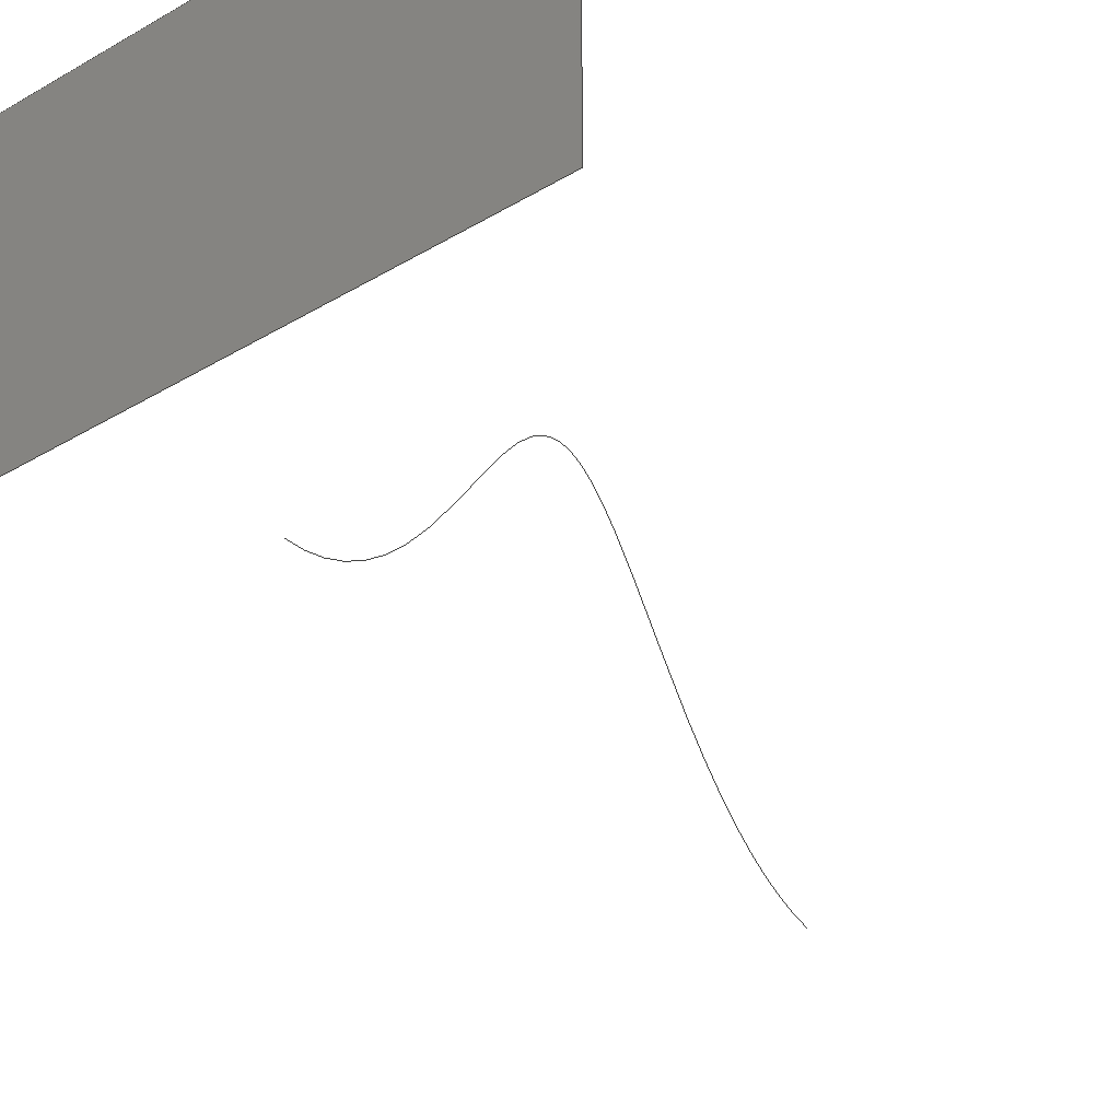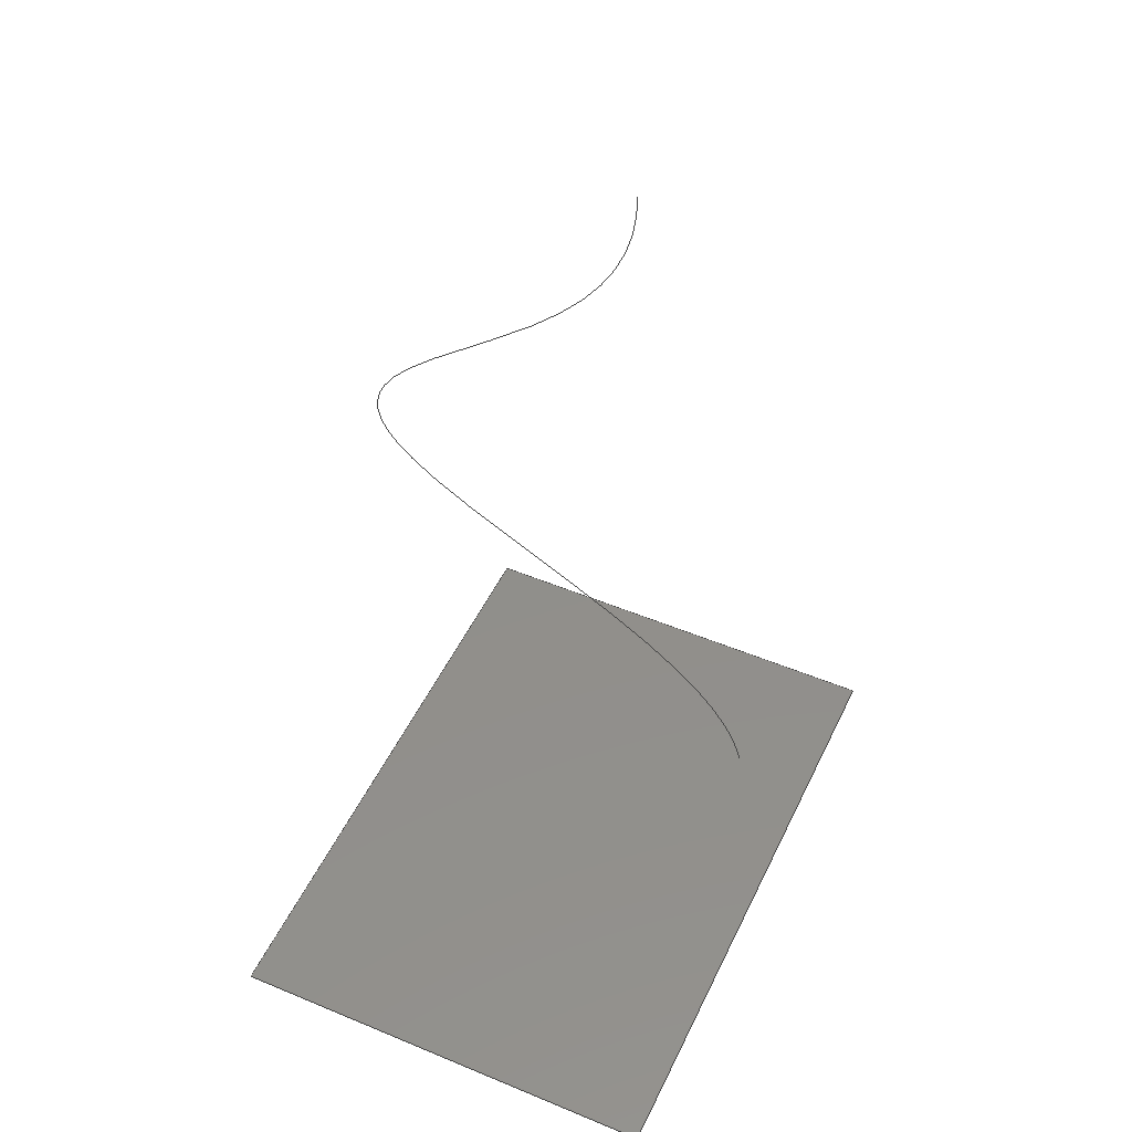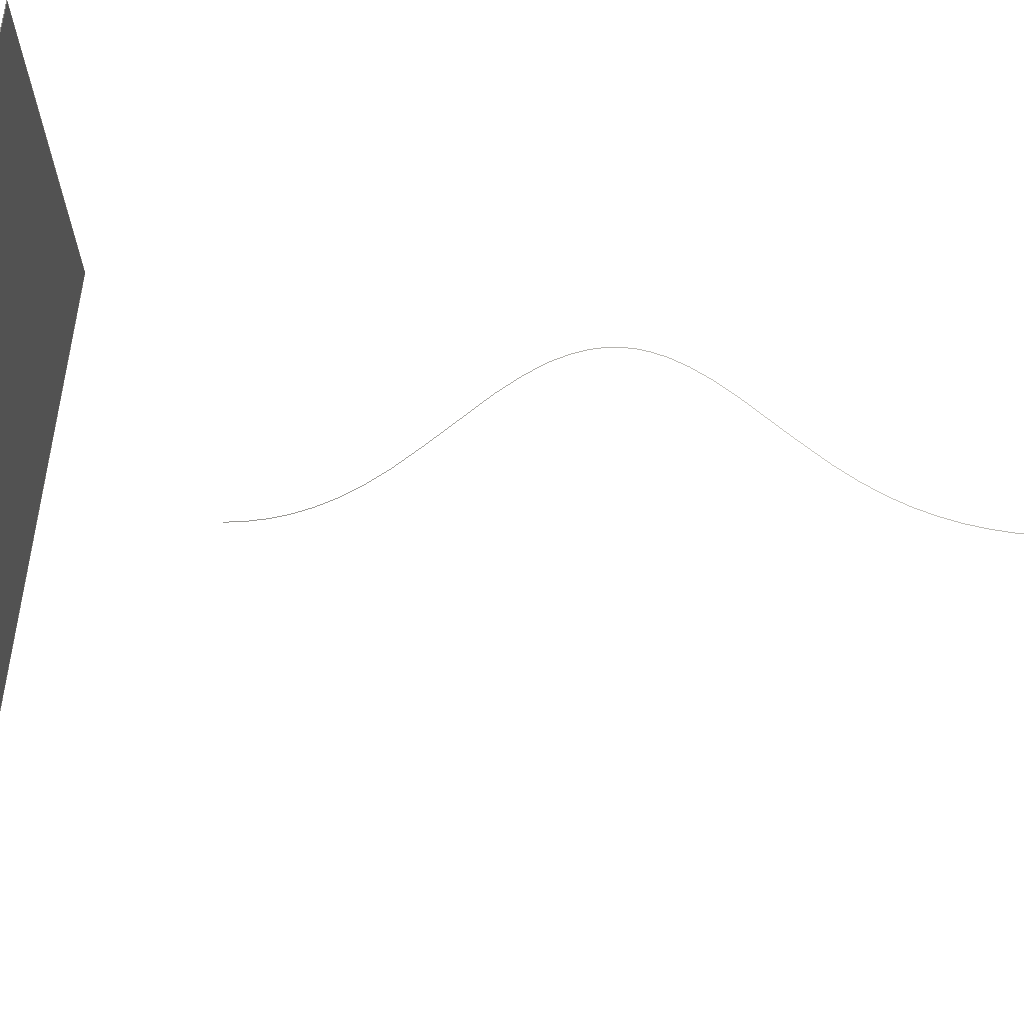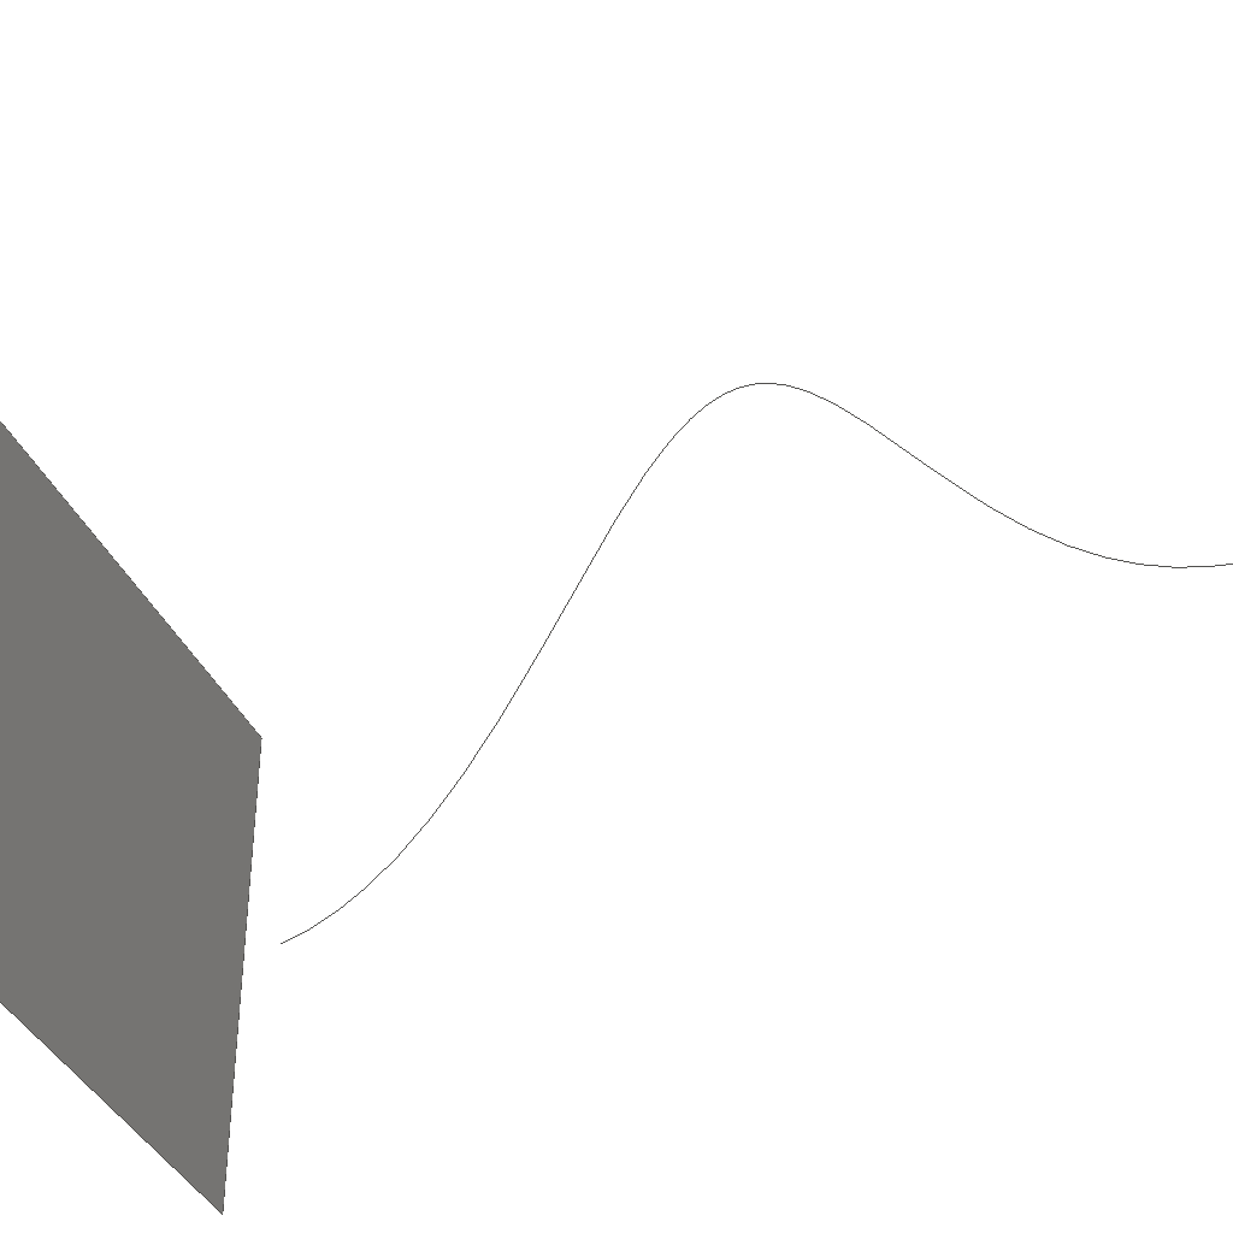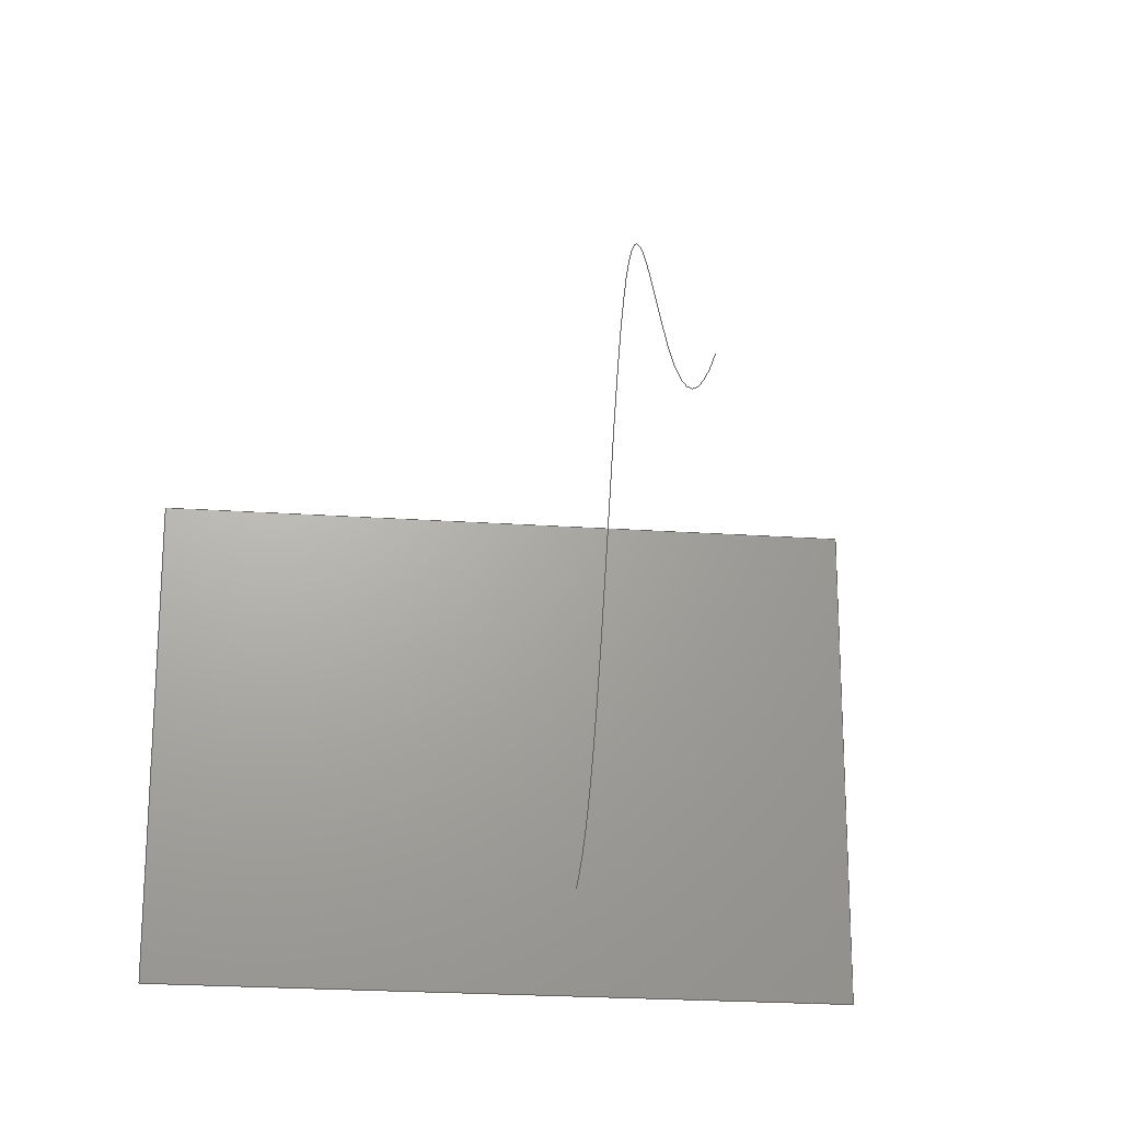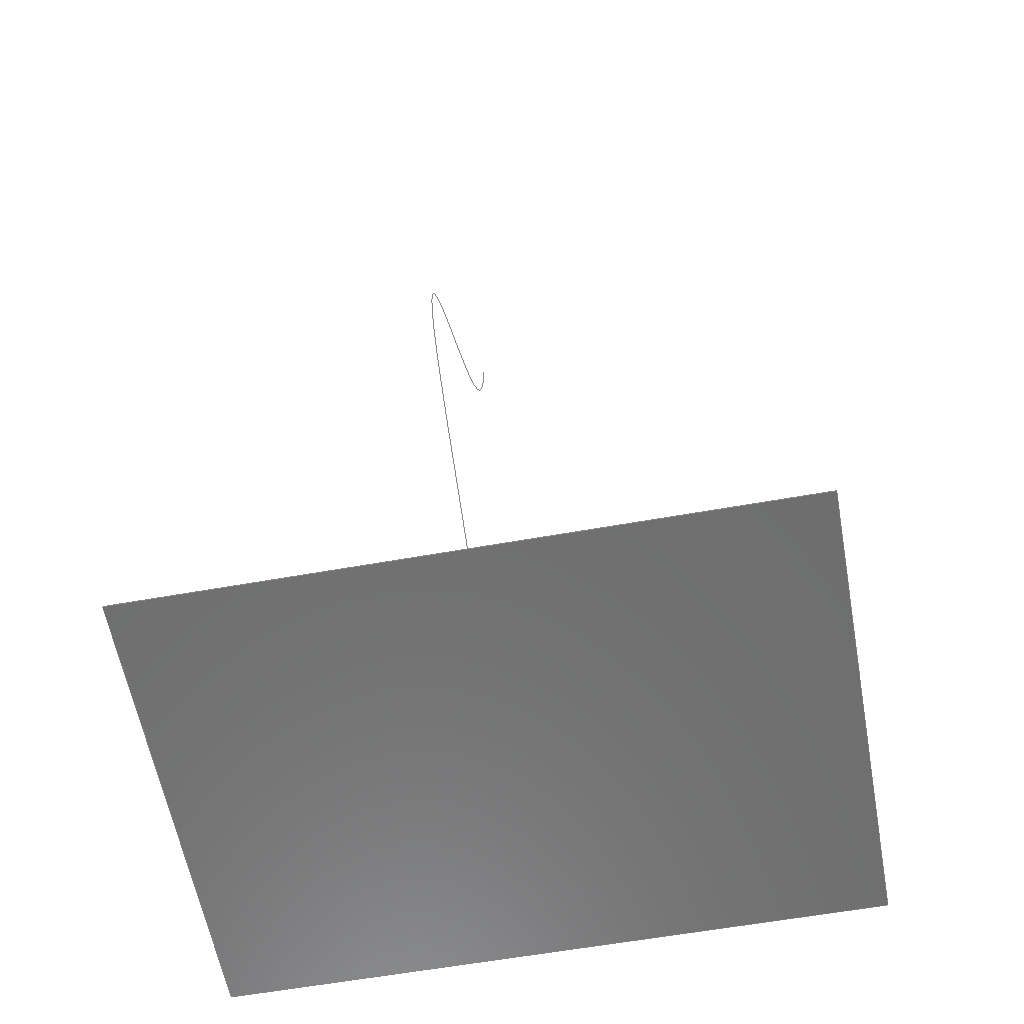
<metadata>
{"format":"step","ext":"stp","renderer":"f3d","projection":"perspective","resolution":1024,"background":"white","views":[{"elev":-45.1,"azim":33.6,"up":"+Z"},{"elev":49.5,"azim":114.8,"up":"+Y"},{"elev":65.3,"azim":95.9,"up":"+Z"},{"elev":-37.8,"azim":111.6,"up":"+Z"},{"elev":-22.8,"azim":173.3,"up":"+Z"},{"elev":-60.2,"azim":10.4,"up":"+Y"}]}
</metadata>
<code>
ISO-10303-21;
DATA;
#1=PRODUCT('Part',' ',' ',(#110)) ;
#2=APPLICATION_CONTEXT('configuration controlled 3D design of mechanical parts and assemblies') ;
#3=PRODUCT_DEFINITION(' ',' ',#118,#92) ;
#4=SECURITY_CLASSIFICATION(' ',' ',#5) ;
#5=SECURITY_CLASSIFICATION_LEVEL('unclassified') ;
#6=CARTESIAN_POINT(' ',(0,0,0)) ;
#7=CARTESIAN_POINT('Control Point',(0,20,-15)) ;
#8=CARTESIAN_POINT('Control Point',(0,24.35,-13.98)) ;
#9=CARTESIAN_POINT('Control Point',(0,28.53,-11.37)) ;
#10=CARTESIAN_POINT('Control Point',(0,32.52,-7.163)) ;
#11=CARTESIAN_POINT('Control Point',(0,40.64,5.204)) ;
#12=CARTESIAN_POINT('Control Point',(0,48.14,20.12)) ;
#13=CARTESIAN_POINT('Control Point',(0,52.02,27.26)) ;
#14=CARTESIAN_POINT('Control Point',(0,59.38,33.23)) ;
#15=CARTESIAN_POINT('Control Point',(0,67.32,26.44)) ;
#16=CARTESIAN_POINT('Control Point',(0,71.25,20.71)) ;
#17=CARTESIAN_POINT('Control Point',(0,78.8,10.25)) ;
#18=CARTESIAN_POINT('Control Point',(0,87.37,2.907)) ;
#19=CARTESIAN_POINT('Control Point',(0,91.36,0.8009)) ;
#20=CARTESIAN_POINT('Control Point',(0,95.57,-0.1682)) ;
#21=CARTESIAN_POINT('Control Point',(0,100,-4.108e-15)) ;
#22=CARTESIAN_POINT('Axis2P3D Location',(0,0,0)) ;
#23=CARTESIAN_POINT('Line Origine',(40,0,5)) ;
#24=CARTESIAN_POINT('Cartesian Point',(40,0,-20)) ;
#25=CARTESIAN_POINT('Cartesian Point',(40,0,30)) ;
#26=CARTESIAN_POINT('Line Origine',(5,0,-20)) ;
#27=CARTESIAN_POINT('Cartesian Point',(-30,0,-20)) ;
#28=CARTESIAN_POINT('Line Origine',(-30,0,5)) ;
#29=CARTESIAN_POINT('Cartesian Point',(-30,0,30)) ;
#30=CARTESIAN_POINT('Line Origine',(5,0,30)) ;
#31=DIRECTION('Axis2P3D Direction',(0,1,0)) ;
#32=DIRECTION('Axis2P3D XDirection',(-1,0,0)) ;
#33=DIRECTION('Vector Direction',(0,0,-1)) ;
#34=DIRECTION('Vector Direction',(1,0,0)) ;
#35=DIRECTION('Vector Direction',(0,0,1)) ;
#36=DIRECTION('Vector Direction',(-1,0,0)) ;
#37=AXIS2_PLACEMENT_3D(' ',#6,$,$) ;
#38=AXIS2_PLACEMENT_3D('Plane Axis2P3D',#22,#31,#32) ;
#39=PRODUCT_DEFINITION_SHAPE(' ',' ',#3) ;
#40=STYLED_ITEM(' ',(#42),#102) ;
#41=STYLED_ITEM(' ',(#43),#74) ;
#42=PRESENTATION_STYLE_ASSIGNMENT((#44)) ;
#43=PRESENTATION_STYLE_ASSIGNMENT((#45)) ;
#44=CURVE_STYLE(' ',#95,POSITIVE_LENGTH_MEASURE(0.13),#93) ;
#45=SURFACE_STYLE_USAGE(.BOTH.,#46) ;
#46=SURFACE_SIDE_STYLE(' ',(#47)) ;
#47=SURFACE_STYLE_FILL_AREA(#48) ;
#48=FILL_AREA_STYLE(' ',(#49)) ;
#49=FILL_AREA_STYLE_COLOUR(' ',#94) ;
#50=APPROVAL_PERSON_ORGANIZATION(#53,#54,#56) ;
#51=PERSON(' ',' ',' ',$,$,$) ;
#52=ORGANIZATION(' ',' ',' ') ;
#53=PERSON_AND_ORGANIZATION(#51,#52) ;
#54=APPROVAL(#55,' ') ;
#55=APPROVAL_STATUS('not_yet_approved') ;
#56=APPROVAL_ROLE('APPROVER') ;
#57=LOCAL_TIME(10,6,11,#58) ;
#58=COORDINATED_UNIVERSAL_TIME_OFFSET(0,0,.AHEAD.) ;
#59=DATE_AND_TIME(#83,#57) ;
#60=DATE_TIME_ROLE('classification_date') ;
#61=DATE_TIME_ROLE('creation_date') ;
#62=SHAPE_REPRESENTATION_RELATIONSHIP(' ',' ',#79,#103) ;
#63=SHAPE_REPRESENTATION_RELATIONSHIP(' ',' ',#79,#109) ;
#64=PERSON_AND_ORGANIZATION_ROLE('classification_officer') ;
#65=PERSON_AND_ORGANIZATION_ROLE('design_supplier') ;
#66=PERSON_AND_ORGANIZATION_ROLE('creator') ;
#67=PERSON_AND_ORGANIZATION_ROLE('design_owner') ;
#68=ORIENTED_EDGE('Oriented Edge',*,*,#96,.F.) ;
#69=ORIENTED_EDGE('Oriented Edge',*,*,#97,.F.) ;
#70=ORIENTED_EDGE('Oriented Edge',*,*,#98,.F.) ;
#71=ORIENTED_EDGE('Oriented Edge',*,*,#99,.F.) ;
#72=OPEN_SHELL('Open Shell',(#80)) ;
#73=APPROVAL_DATE_TIME(#59,#54) ;
#74=SHELL_BASED_SURFACE_MODEL('NONE',(#72)) ;
#75=VECTOR('Line Direction',#33,1) ;
#76=VECTOR('Line Direction',#34,1) ;
#77=VECTOR('Line Direction',#35,1) ;
#78=VECTOR('Line Direction',#36,1) ;
#79=SHAPE_REPRESENTATION(' ',(#37),#128) ;
#80=ADVANCED_FACE('Advanced Face',(#101),#114,.T.) ;
#81=APPLICATION_PROTOCOL_DEFINITION('international standard','ccd_cla_gvp_ast_asd',1994,#2) ;
#82=B_SPLINE_CURVE_WITH_KNOTS('BSpline Curve',5,(#7,#8,#9,#10,#11,#12,#13,#14,#15,#16,#17,#18,#19,#20,#21),.UNSPECIFIED.,.F.,.U.,(6,3,3,3,6),(0,28.28,60.3,88.58,110.9),.UNSPECIFIED.) ;
#83=CALENDAR_DATE(2001,28,8) ;
#84=CC_DESIGN_APPROVAL(#54,(#4,#118,#3)) ;
#85=CC_DESIGN_DATE_AND_TIME_ASSIGNMENT(#59,#60,(#4)) ;
#86=CC_DESIGN_DATE_AND_TIME_ASSIGNMENT(#59,#61,(#3)) ;
#87=CC_DESIGN_PERSON_AND_ORGANIZATION_ASSIGNMENT(#53,#64,(#4)) ;
#88=CC_DESIGN_PERSON_AND_ORGANIZATION_ASSIGNMENT(#53,#65,(#118)) ;
#89=CC_DESIGN_PERSON_AND_ORGANIZATION_ASSIGNMENT(#53,#66,(#118,#3)) ;
#90=CC_DESIGN_PERSON_AND_ORGANIZATION_ASSIGNMENT(#53,#67,(#1)) ;
#91=CC_DESIGN_SECURITY_CLASSIFICATION(#4,(#118)) ;
#92=DESIGN_CONTEXT(' ',#2,'design') ;
#93=DRAUGHTING_PRE_DEFINED_COLOUR('magenta') ;
#94=DRAUGHTING_PRE_DEFINED_COLOUR('blue') ;
#95=DRAUGHTING_PRE_DEFINED_CURVE_FONT('continuous') ;
#96=EDGE_CURVE('Edge Curve',#121,#122,#105,.F.) ;
#97=EDGE_CURVE('Edge Curve',#123,#121,#106,.T.) ;
#98=EDGE_CURVE('Edge Curve',#124,#123,#107,.F.) ;
#99=EDGE_CURVE('Edge Curve',#122,#124,#108,.T.) ;
#100=EDGE_LOOP('Oriented Loop',(#68,#69,#70,#71)) ;
#101=FACE_OUTER_BOUND('Face Bound',#100,.T.) ;
#102=GEOMETRIC_SET('NONE',(#82)) ;
#103=GEOMETRICALLY_BOUNDED_SURFACE_SHAPE_REPRESENTATION('NONE',(#102),#128) ;
#104=UNCERTAINTY_MEASURE_WITH_UNIT(LENGTH_MEASURE(0.001),#125,'TOL_CRV','CONFUSED CURVE UNCERTAINTY') ;
#105=LINE('Line',#23,#75) ;
#106=LINE('Line',#26,#76) ;
#107=LINE('Line',#28,#77) ;
#108=LINE('Line',#30,#78) ;
#109=MANIFOLD_SURFACE_SHAPE_REPRESENTATION('NONE',(#74),#128) ;
#110=MECHANICAL_CONTEXT(' ',#2,'mechanical') ;
#111=MECHANICAL_DESIGN_GEOMETRIC_PRESENTATION_REPRESENTATION(' ',(#41),#128) ;
#112=MECHANICAL_DESIGN_GEOMETRIC_PRESENTATION_REPRESENTATION(' ',(#40),#128) ;
#113=PERSONAL_ADDRESS(' ',' ',' ',' ',' ',' ',' ',' ',' ',' ',' ',' ',(#51),' ') ;
#114=PLANE('Plane',#38) ;
#115=PLANE_ANGLE_MEASURE_WITH_UNIT(PLANE_ANGLE_MEASURE(0.01745),#126) ;
#116=PRODUCT_CATEGORY('part',$) ;
#117=PRODUCT_CATEGORY_RELATIONSHIP(' ',' ',#116,#119) ;
#118=PRODUCT_DEFINITION_FORMATION_WITH_SPECIFIED_SOURCE('Part',' ',#1,.BOUGHT.) ;
#119=PRODUCT_RELATED_PRODUCT_CATEGORY('detail',$,(#1)) ;
#120=SHAPE_DEFINITION_REPRESENTATION(#39,#79) ;
#121=VERTEX_POINT('Vertex Point',#24) ;
#122=VERTEX_POINT('Vertex Point',#25) ;
#123=VERTEX_POINT('Vertex Point',#27) ;
#124=VERTEX_POINT('Vertex Point',#29) ;
#125=(LENGTH_UNIT()NAMED_UNIT(*)SI_UNIT(.MILLI.,.METRE.)) ;
#126=(NAMED_UNIT(*)PLANE_ANGLE_UNIT()SI_UNIT($,.RADIAN.)) ;
#127=(NAMED_UNIT(*)SI_UNIT($,.STERADIAN.)SOLID_ANGLE_UNIT()) ;
#128=(GEOMETRIC_REPRESENTATION_CONTEXT(3)GLOBAL_UNCERTAINTY_ASSIGNED_CONTEXT((#104))GLOBAL_UNIT_ASSIGNED_CONTEXT((#125,#126,#127))REPRESENTATION_CONTEXT(' ',' ')) ;
ENDSEC;
END-ISO-10303-21;

</code>
